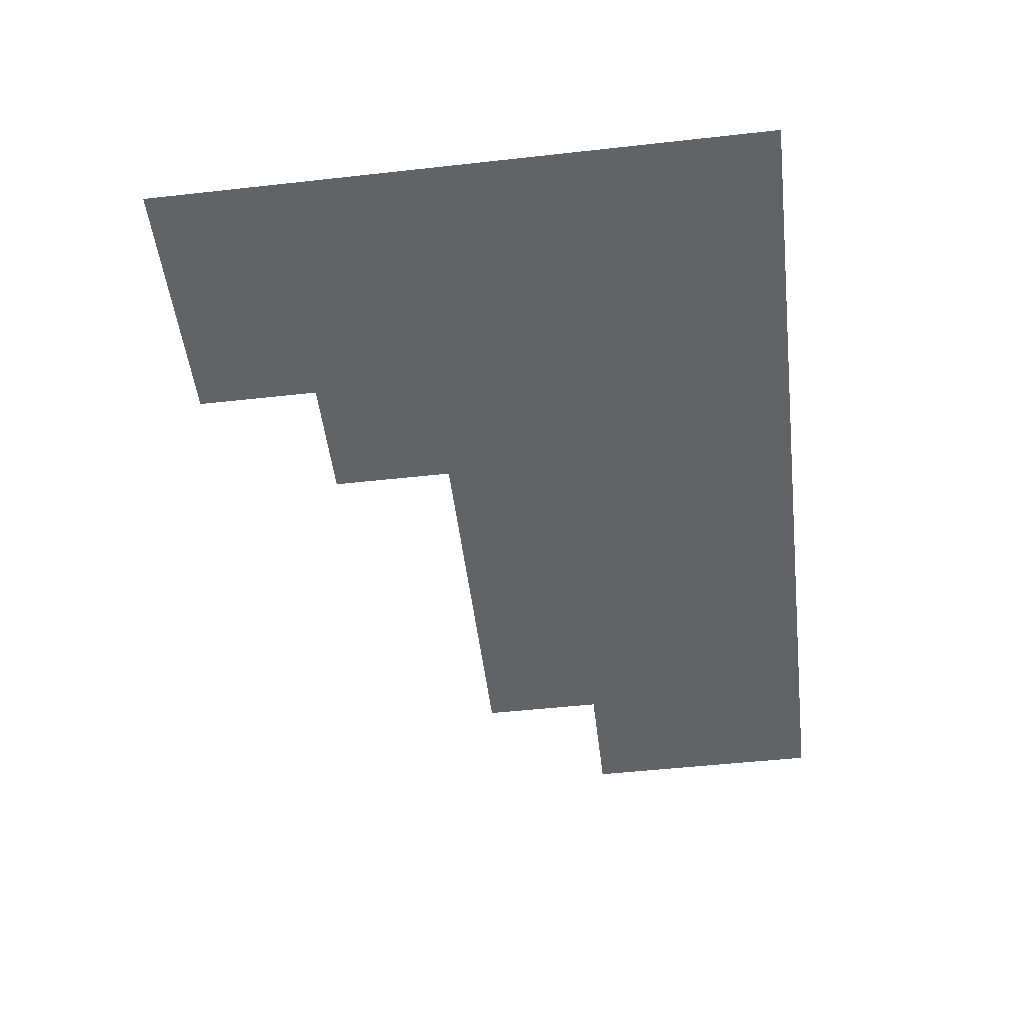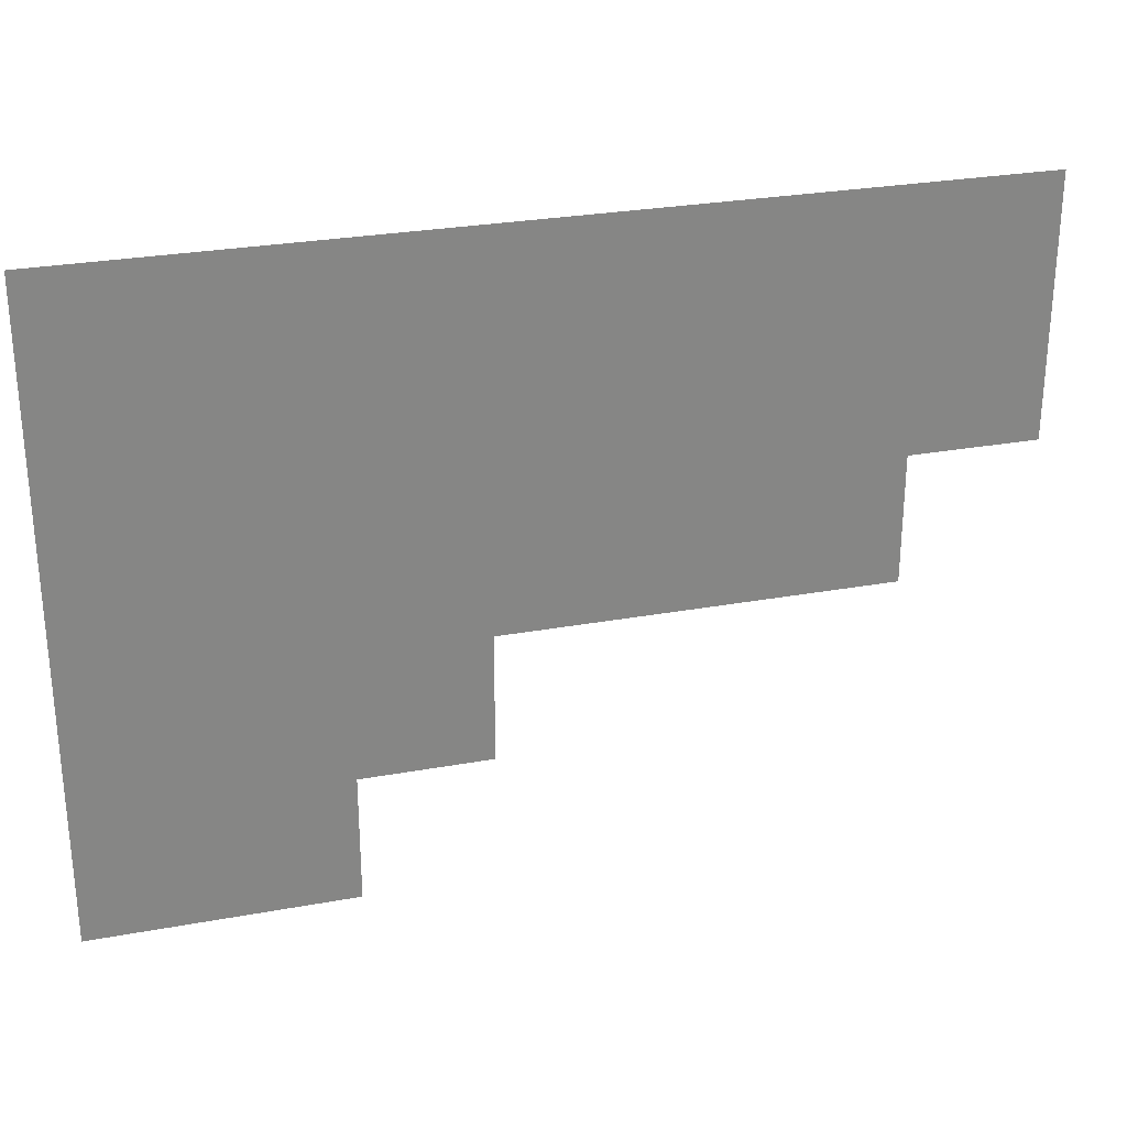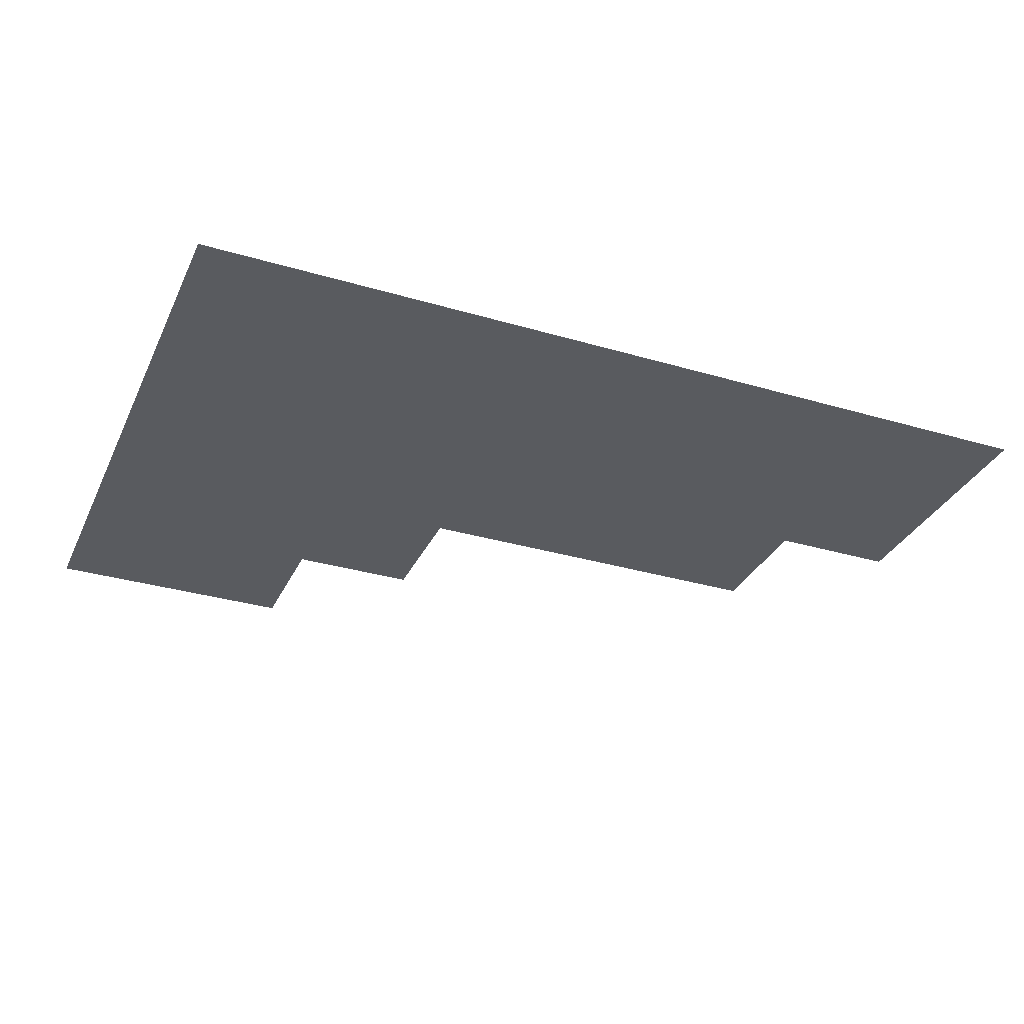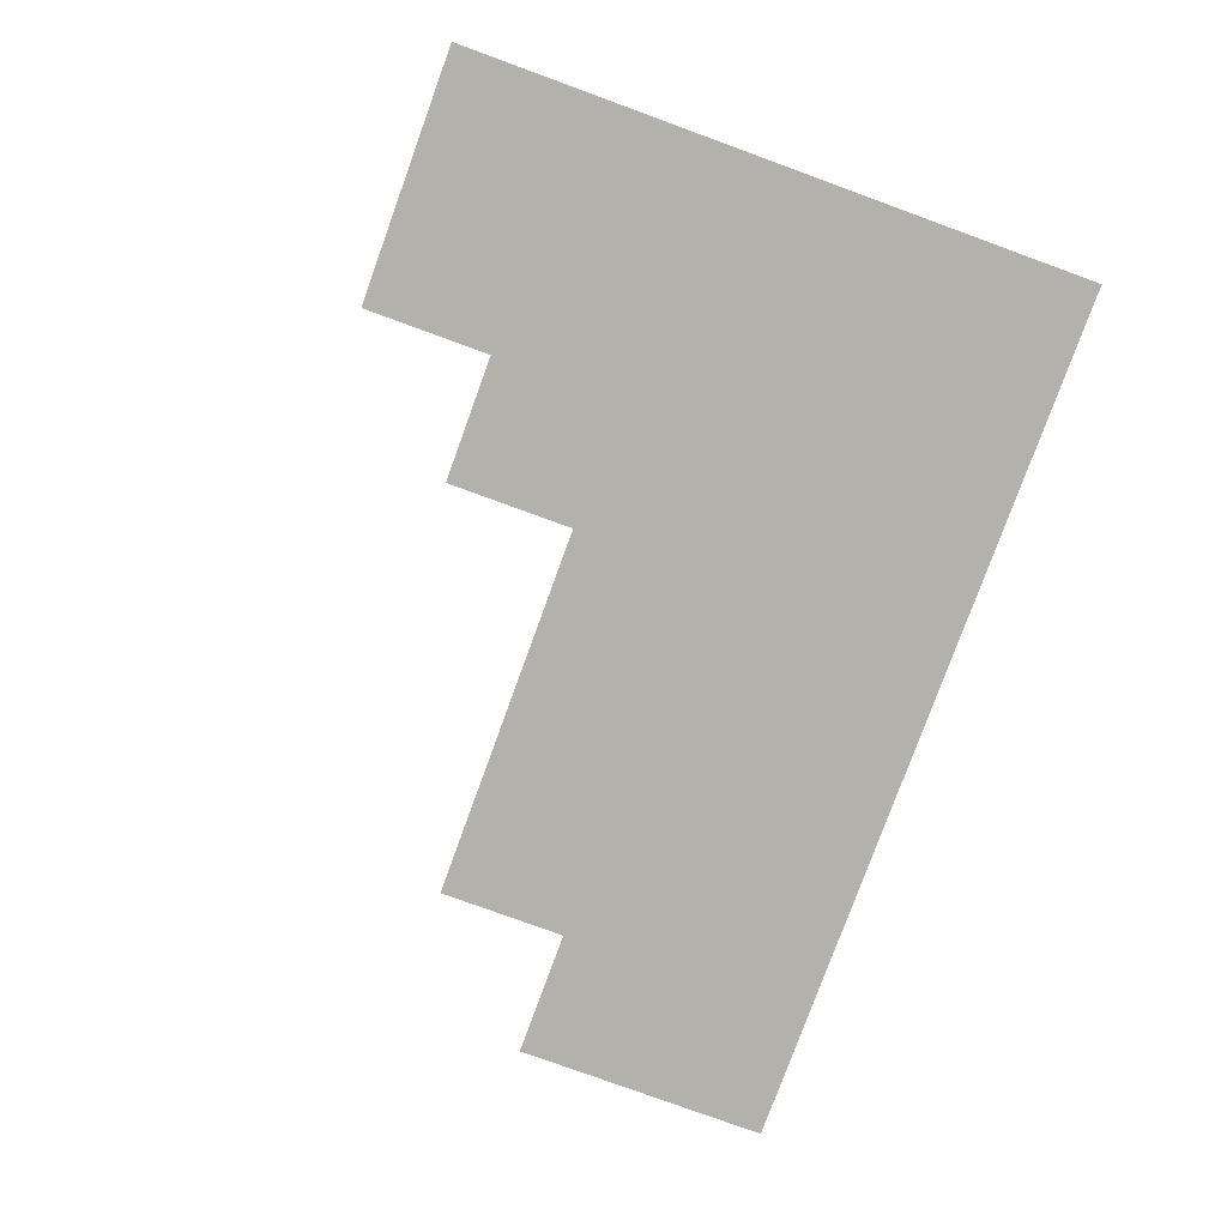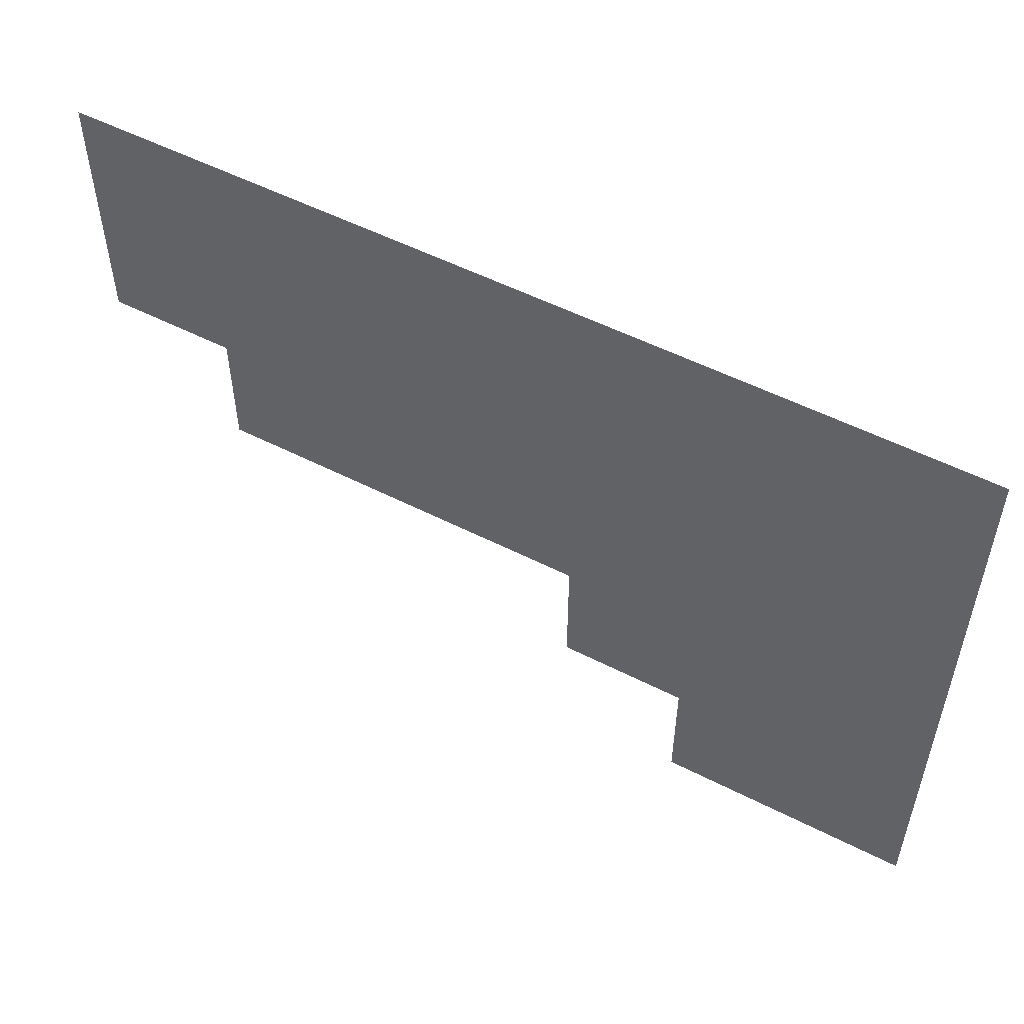
<metadata>
{"format":"obj","ext":"obj","renderer":"f3d","projection":"perspective","resolution":1024,"background":"white","views":[{"elev":-50.9,"azim":96.9,"up":"+Z"},{"elev":28.0,"azim":164.5,"up":"+Y"},{"elev":-32.5,"azim":157.7,"up":"+Z"},{"elev":-79.1,"azim":70.0,"up":"+Z"},{"elev":53.5,"azim":28.6,"up":"+Y"}]}
</metadata>
<code>
v 0 -0.0009969 0
v -0.0009969 -0.0009969 0
v -0.0009969 0 0
v 0 0 0
v -0.0009969 -0.0009969 0
v -0.001994 -0.0009969 0
v -0.001994 0 0
v -0.0009969 0 0
v -0.001994 -0.0009969 0
v -0.002991 -0.0009969 0
v -0.002991 0 0
v -0.001994 0 0
v -0.002991 -0.0009969 0
v -0.003988 -0.0009969 0
v -0.003988 0 0
v -0.002991 0 0
v -0.003988 -0.0009969 0
v -0.004984 -0.0009969 0
v -0.004984 0 0
v -0.003988 0 0
v -0.004984 -0.0009969 0
v -0.005981 -0.0009969 0
v -0.005981 0 0
v -0.004984 0 0
v -0.005981 -0.0009969 0
v -0.006978 -0.0009969 0
v -0.006978 0 0
v -0.005981 0 0
v 0 -0.001994 0
v -0.0009969 -0.001994 0
v -0.0009969 -0.0009969 0
v 0 -0.0009969 0
v -0.0009969 -0.001994 0
v -0.001994 -0.001994 0
v -0.001994 -0.0009969 0
v -0.0009969 -0.0009969 0
v -0.001994 -0.001994 0
v -0.002991 -0.001994 0
v -0.002991 -0.0009969 0
v -0.001994 -0.0009969 0
v -0.002991 -0.001994 0
v -0.003988 -0.001994 0
v -0.003988 -0.0009969 0
v -0.002991 -0.0009969 0
v -0.003988 -0.001994 0
v -0.004984 -0.001994 0
v -0.004984 -0.0009969 0
v -0.003988 -0.0009969 0
v -0.004984 -0.001994 0
v -0.005981 -0.001994 0
v -0.005981 -0.0009969 0
v -0.004984 -0.0009969 0
v -0.005981 -0.001994 0
v -0.006978 -0.001994 0
v -0.006978 -0.0009969 0
v -0.005981 -0.0009969 0
v 0 -0.002991 0
v -0.0009969 -0.002991 0
v -0.0009969 -0.001994 0
v 0 -0.001994 0
v -0.0009969 -0.002991 0
v -0.001994 -0.002991 0
v -0.001994 -0.001994 0
v -0.0009969 -0.001994 0
v -0.001994 -0.002991 0
v -0.002991 -0.002991 0
v -0.002991 -0.001994 0
v -0.001994 -0.001994 0
v -0.002991 -0.002991 0
v -0.003988 -0.002991 0
v -0.003988 -0.001994 0
v -0.002991 -0.001994 0
v -0.003988 -0.002991 0
v -0.004984 -0.002991 0
v -0.004984 -0.001994 0
v -0.003988 -0.001994 0
v -0.004984 -0.002991 0
v -0.005981 -0.002991 0
v -0.005981 -0.001994 0
v -0.004984 -0.001994 0
v 0 -0.003988 0
v -0.0009969 -0.003988 0
v -0.0009969 -0.002991 0
v 0 -0.002991 0
v -0.0009969 -0.003988 0
v -0.001994 -0.003988 0
v -0.001994 -0.002991 0
v -0.0009969 -0.002991 0
v -0.001994 -0.003988 0
v -0.002991 -0.003988 0
v -0.002991 -0.002991 0
v -0.001994 -0.002991 0
v 0 -0.004984 0
v -0.0009969 -0.004984 0
v -0.0009969 -0.003988 0
v 0 -0.003988 0
v -0.0009969 -0.004984 0
v -0.001994 -0.004984 0
v -0.001994 -0.003988 0
v -0.0009969 -0.003988 0
g dungeon-lvl-2_mesh_0001
f 1 2 3 4
f 5 6 7 8
f 9 10 11 12
f 13 14 15 16
f 17 18 19 20
f 21 22 23 24
f 25 26 27 28
f 29 30 31 32
f 33 34 35 36
f 37 38 39 40
f 41 42 43 44
f 45 46 47 48
f 49 50 51 52
f 53 54 55 56
f 57 58 59 60
f 61 62 63 64
f 65 66 67 68
f 69 70 71 72
f 73 74 75 76
f 77 78 79 80
f 81 82 83 84
f 85 86 87 88
f 89 90 91 92
f 93 94 95 96
f 97 98 99 100

</code>
